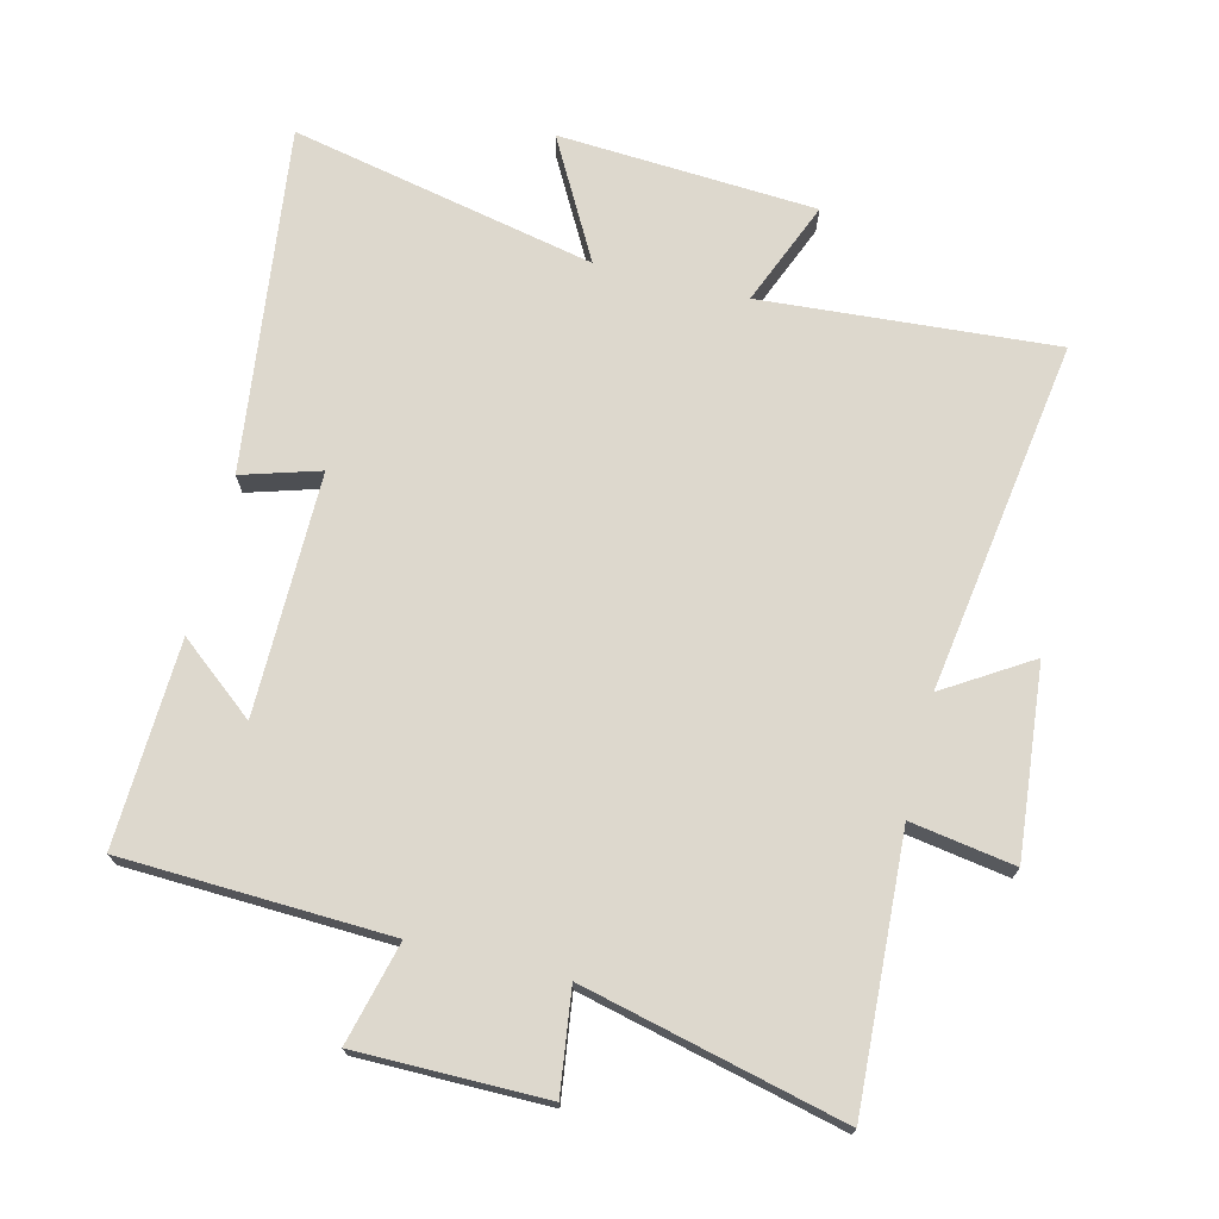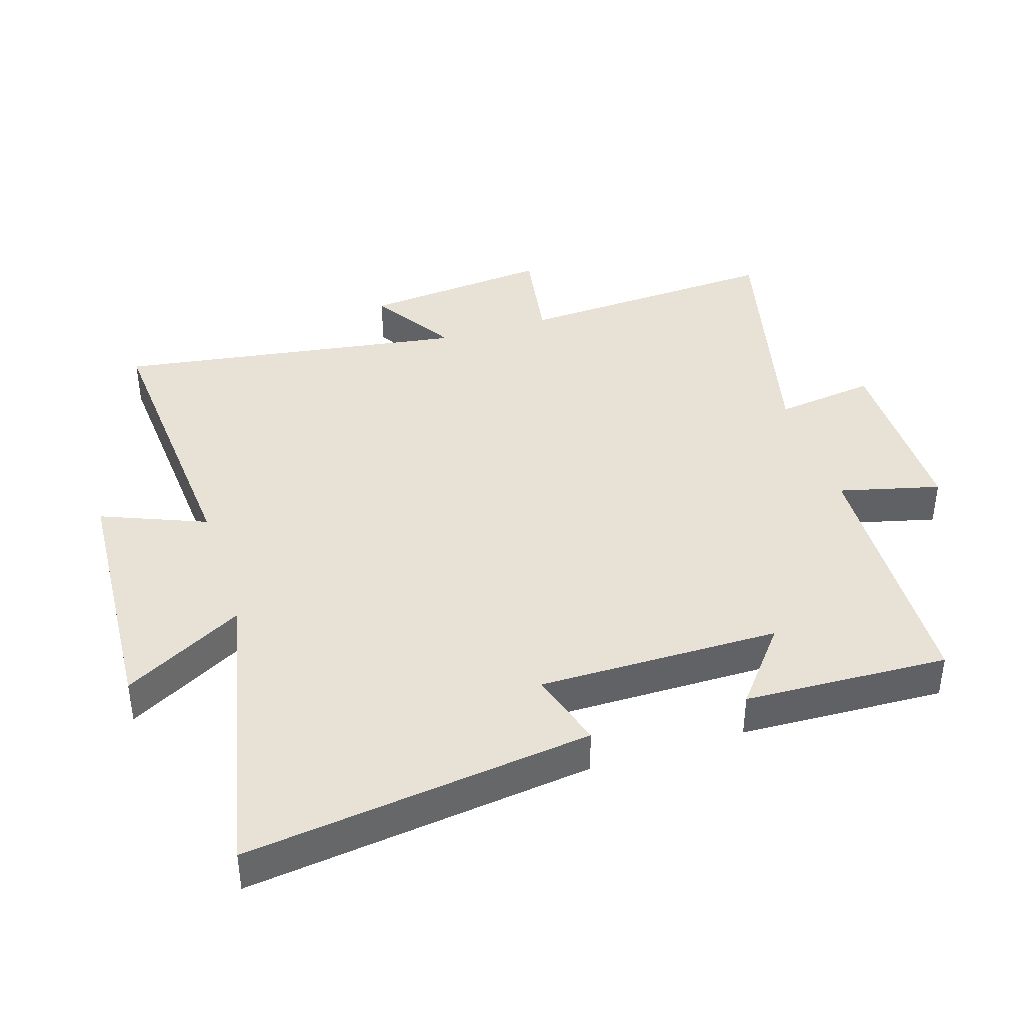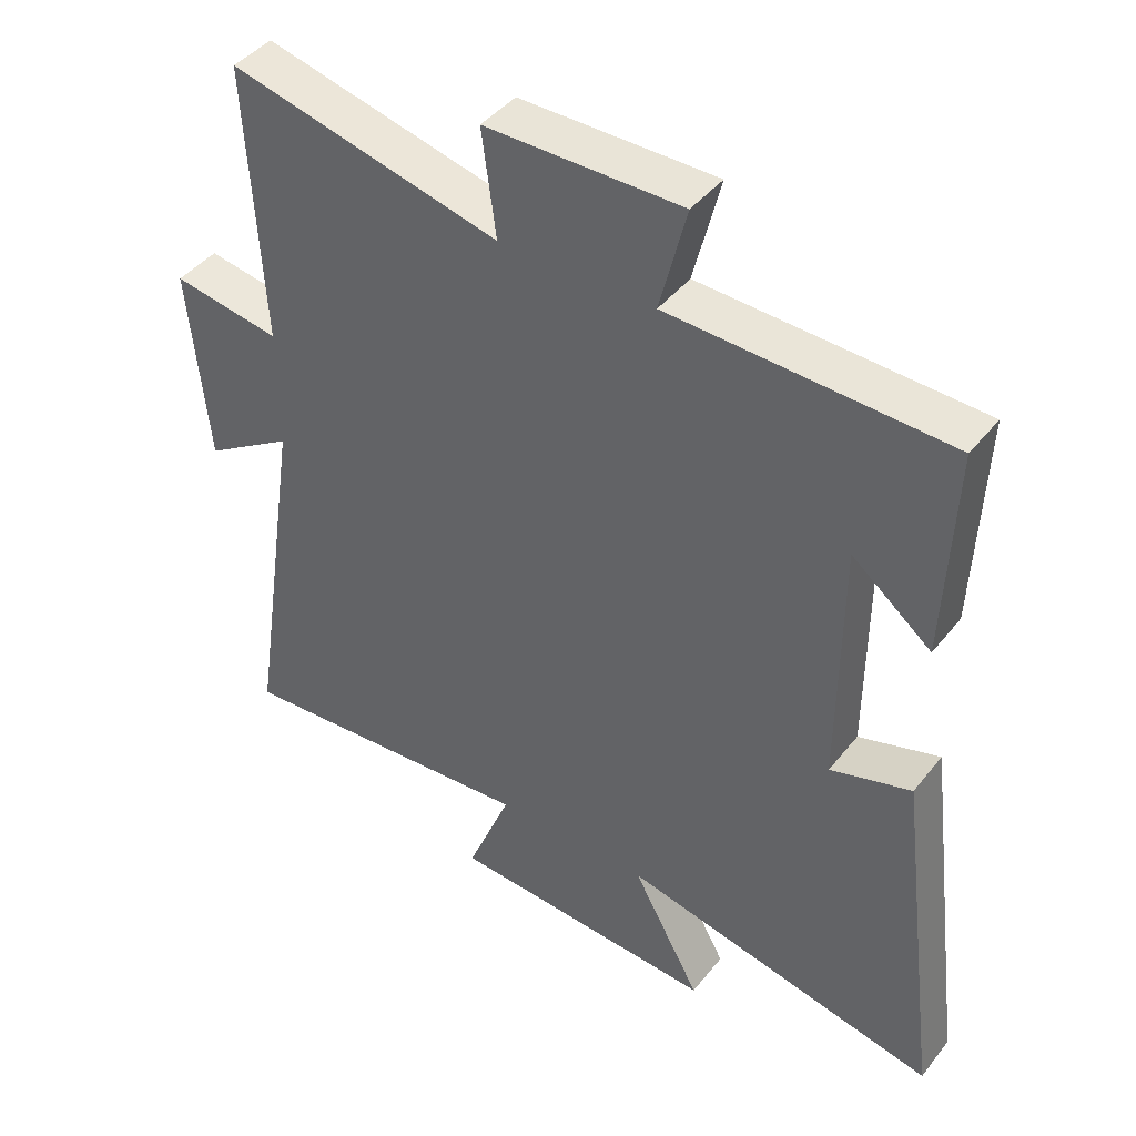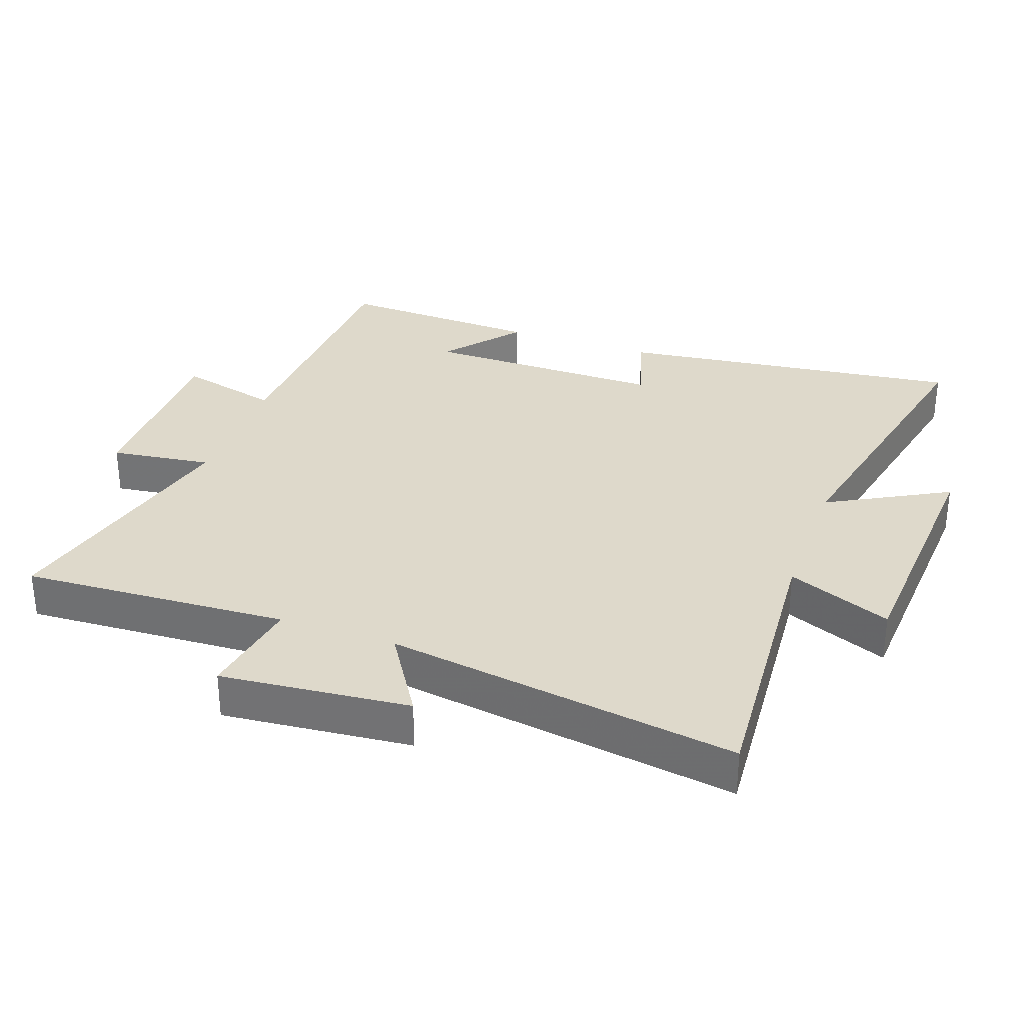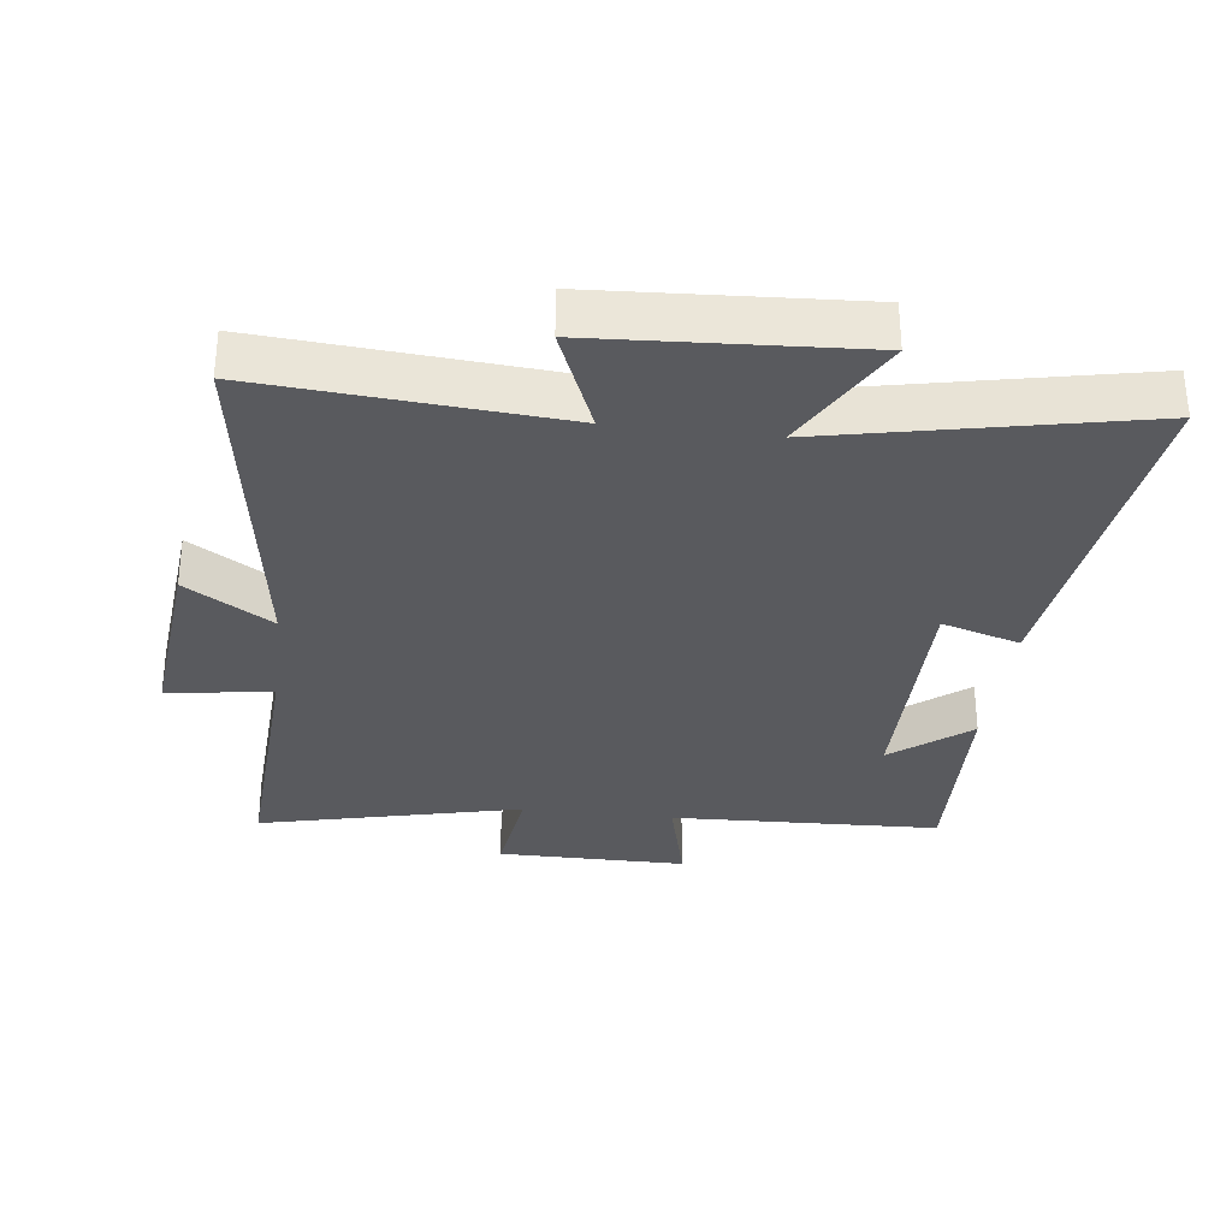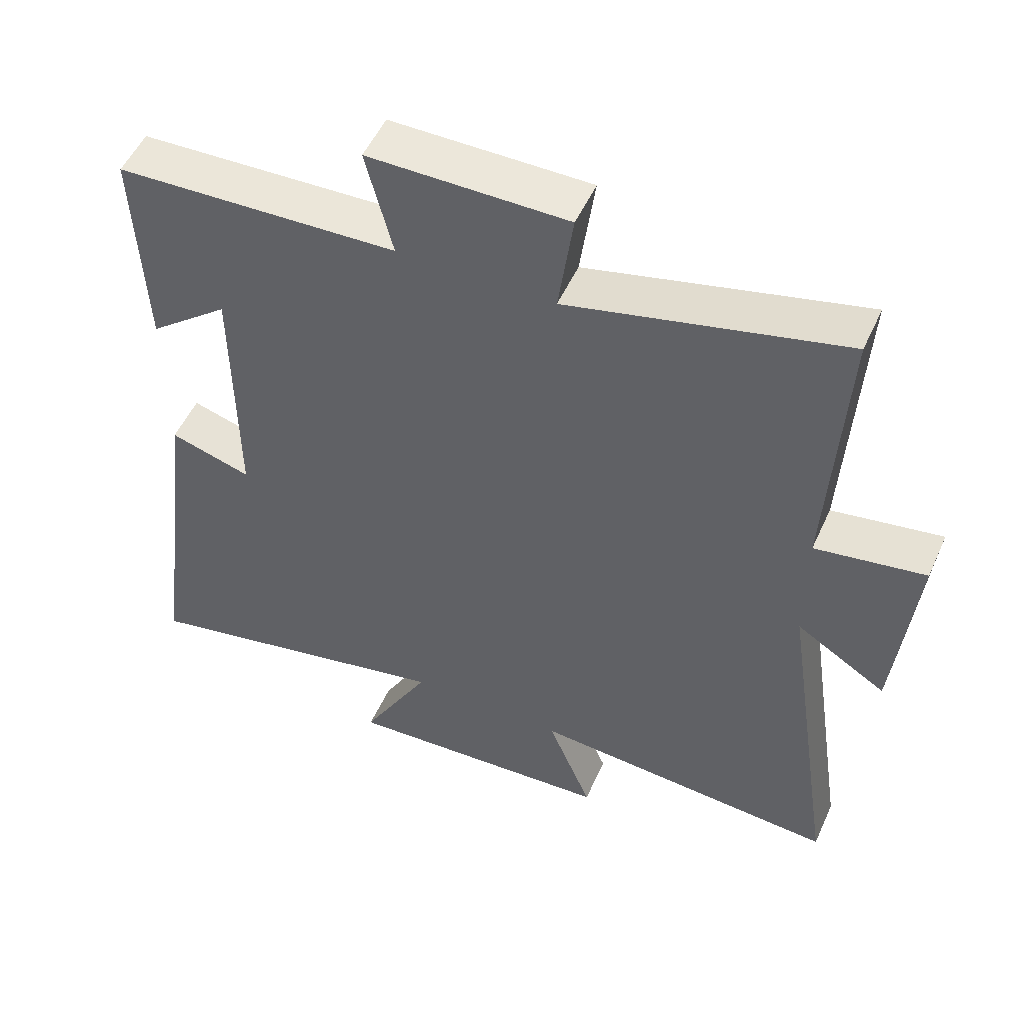
<metadata>
{"format":"obj","ext":"obj","renderer":"f3d","projection":"perspective","resolution":1024,"background":"white","views":[{"elev":72.1,"azim":13.9,"up":"+Y"},{"elev":40.2,"azim":-107.6,"up":"+Y"},{"elev":43.0,"azim":-144.7,"up":"+Z"},{"elev":31.8,"azim":109.7,"up":"+Y"},{"elev":-31.7,"azim":172.9,"up":"+Y"},{"elev":52.3,"azim":24.0,"up":"+Z"}]}
</metadata>
<code>
v -0.567 0.07 -0.599
v -0.5 0.07 -0.069
v -0.381 0.07 -0.105
v -0.383 0.07 0.265
v -0.5 0.07 0.171
v -0.513 0.07 0.484
v -0.104 0.07 0.5
v -0.143 0.07 0.655
v 0.145 0.07 0.655
v 0.124 0.07 0.5
v 0.522 0.07 0.596
v 0.5 0.07 0.187
v 0.659 0.07 0.213
v 0.631 0.07 -0.077
v 0.5 0.07 0.005
v 0.581 0.07 -0.534
v 0.131 0.07 -0.5
v 0.196 0.07 -0.66
v -0.2 0.07 -0.684
v -0.099 0.07 -0.5
v -0.567 0 -0.599
v -0.5 0 -0.069
v -0.381 0 -0.105
v -0.383 0 0.265
v -0.5 0 0.171
v -0.513 0 0.484
v -0.104 0 0.5
v -0.143 0 0.655
v 0.145 0 0.655
v 0.124 0 0.5
v 0.522 0 0.596
v 0.5 0 0.187
v 0.659 0 0.213
v 0.631 0 -0.077
v 0.5 0 0.005
v 0.581 0 -0.534
v 0.131 0 -0.5
v 0.196 0 -0.66
v -0.2 0 -0.684
v -0.099 0 -0.5
f 17 18 19 20
f 15 16 17
f 15 17 20
f 12 13 14 15
f 12 15 20 1
f 10 11 12 1
f 7 8 9 10
f 4 5 6 7
f 3 4 7 10
f 1 2 3
f 1 3 10
f 40 39 38 37
f 37 36 35
f 40 37 35
f 35 34 33 32
f 21 40 35 32
f 21 32 31 30
f 30 29 28 27
f 27 26 25 24
f 30 27 24 23
f 23 22 21
f 30 23 21
f 1 21 22 2
f 2 22 23 3
f 3 23 24 4
f 4 24 25 5
f 5 25 26 6
f 6 26 27 7
f 7 27 28 8
f 8 28 29 9
f 9 29 30 10
f 10 30 31 11
f 11 31 32 12
f 12 32 33 13
f 13 33 34 14
f 14 34 35 15
f 15 35 36 16
f 16 36 37 17
f 17 37 38 18
f 18 38 39 19
f 19 39 40 20
f 20 40 21 1

</code>
